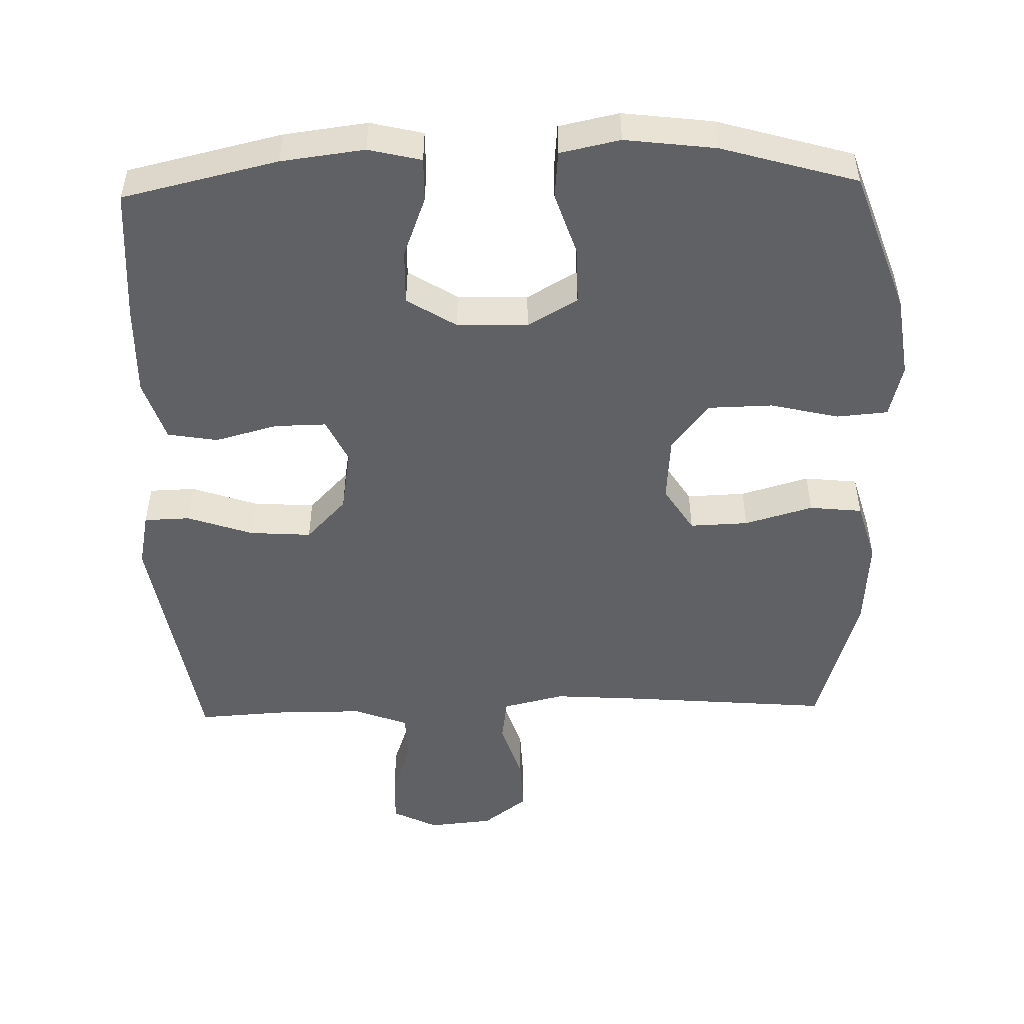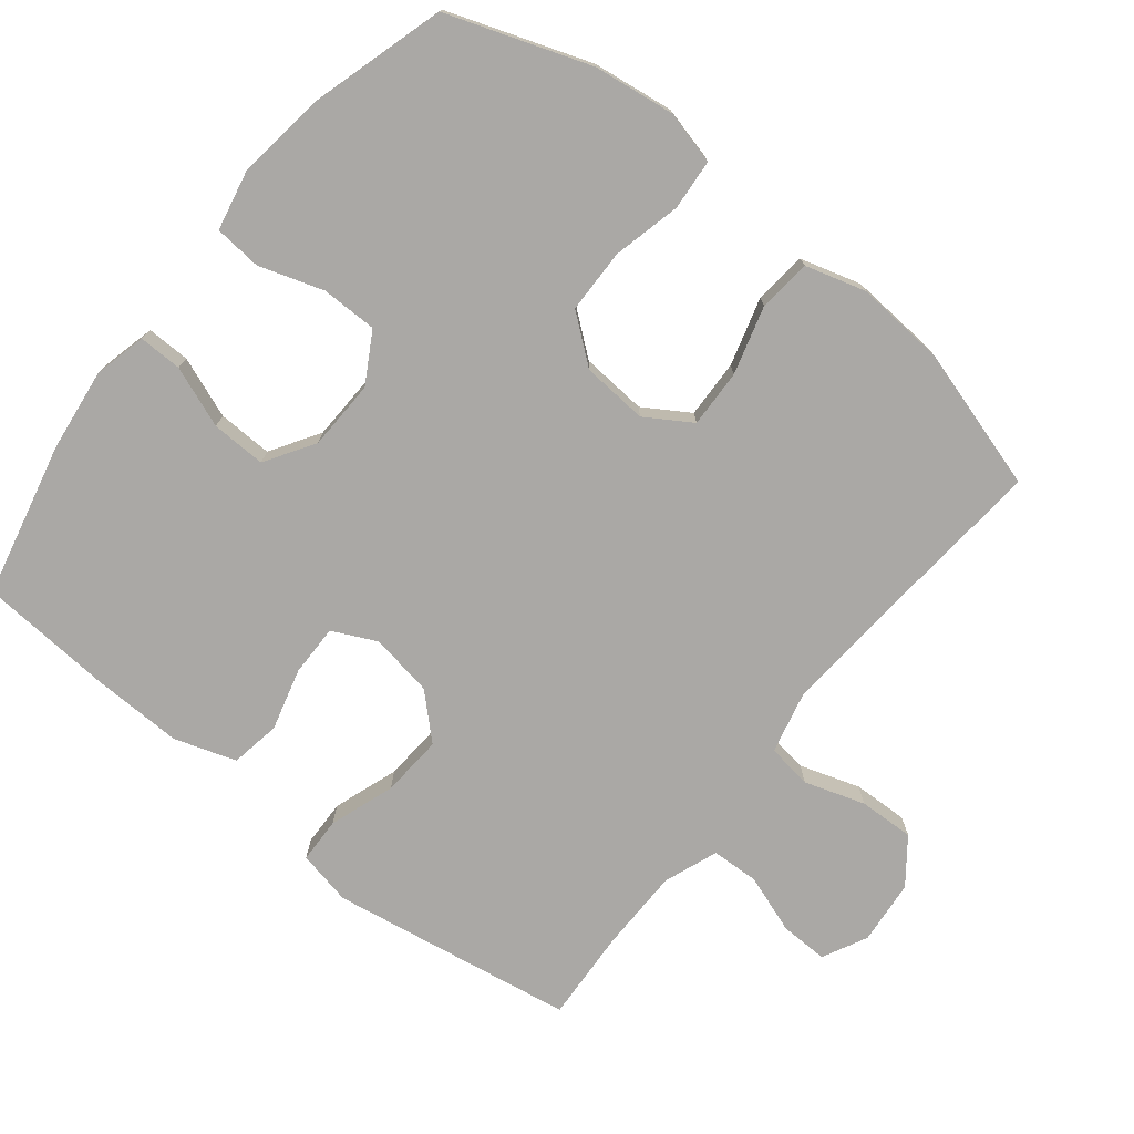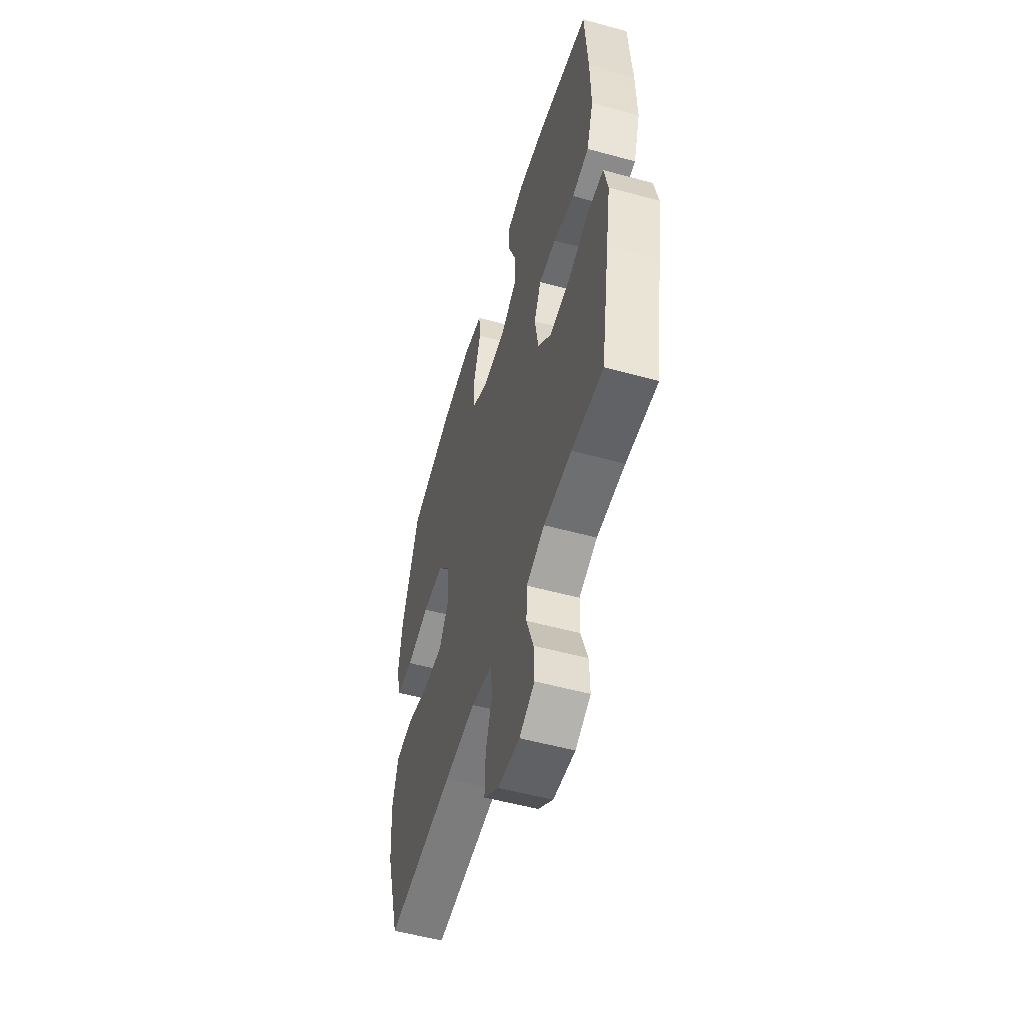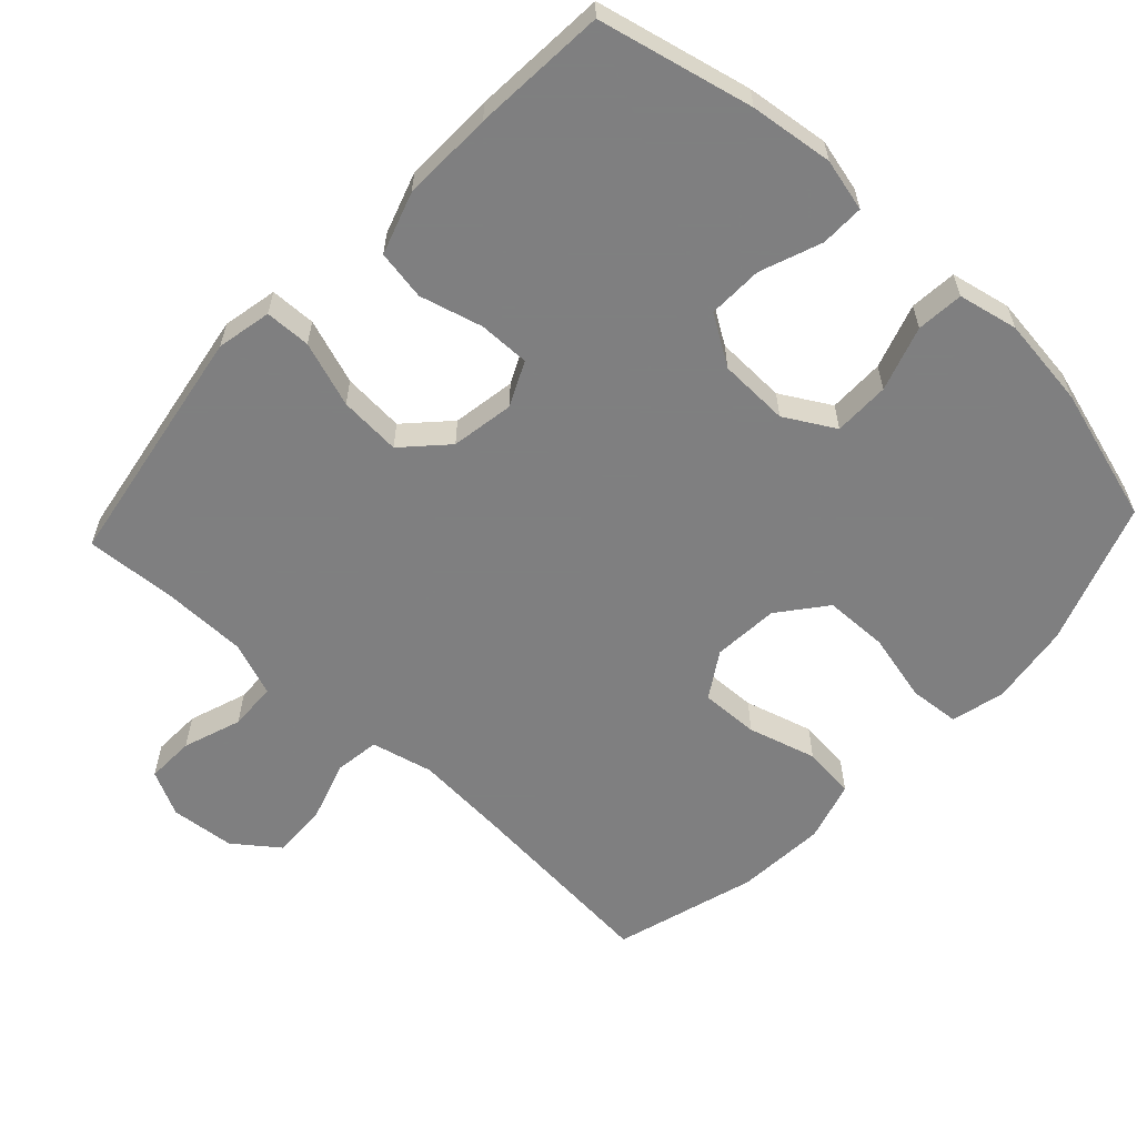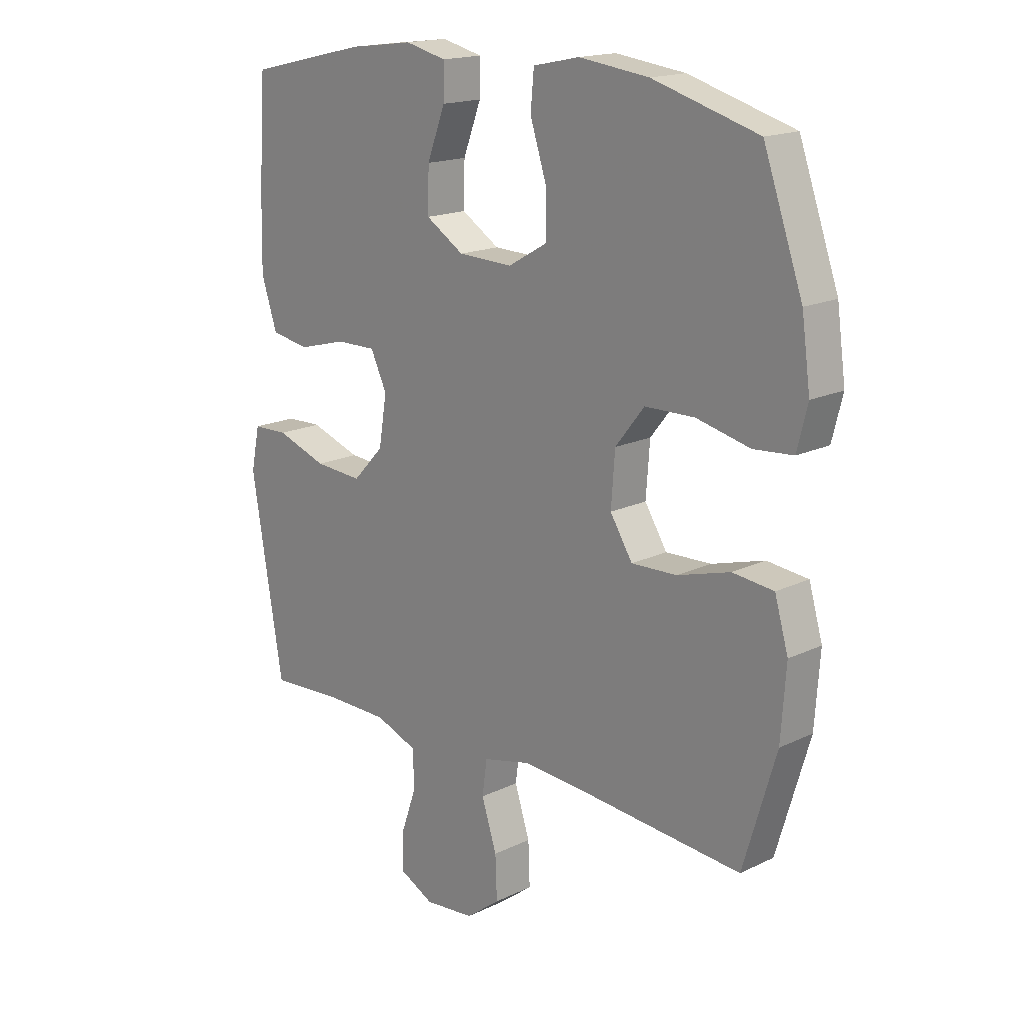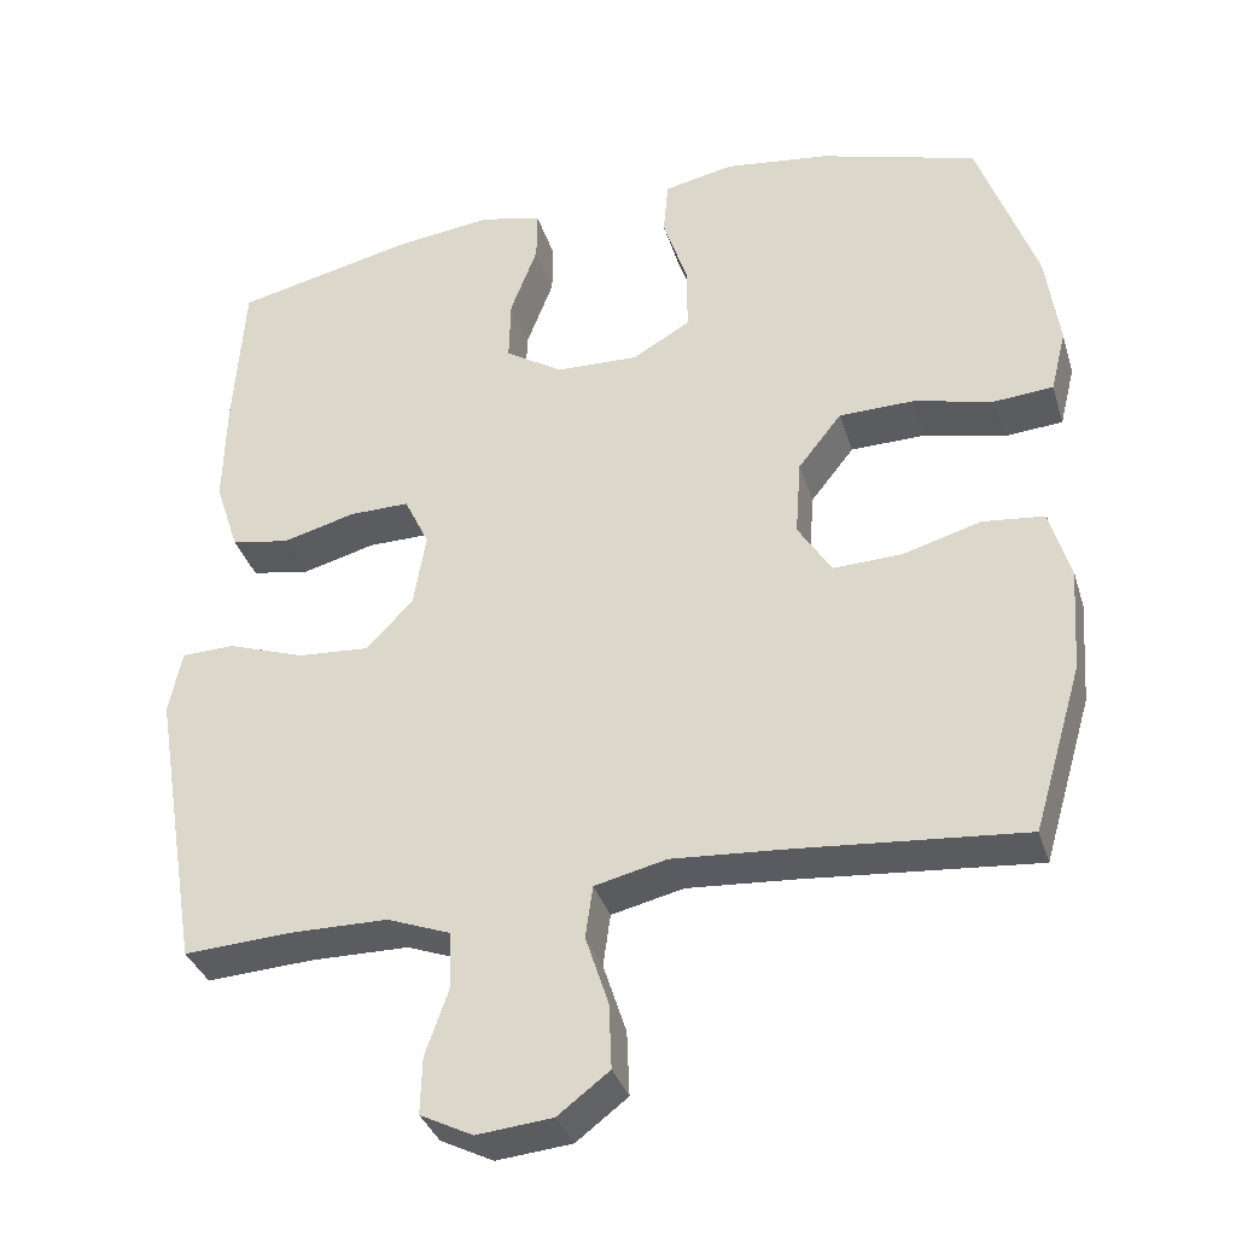
<metadata>
{"format":"obj","ext":"obj","renderer":"f3d","projection":"perspective","resolution":1024,"background":"white","views":[{"elev":-49.8,"azim":1.5,"up":"+Y"},{"elev":-75.2,"azim":51.3,"up":"+Y"},{"elev":-54.0,"azim":-106.2,"up":"+Z"},{"elev":-59.9,"azim":-43.0,"up":"+Y"},{"elev":17.2,"azim":46.2,"up":"+Z"},{"elev":-34.7,"azim":16.3,"up":"+Z"}]}
</metadata>
<code>
v 0.5 0.07 0.5
v 0.572 0.07 0.297
v 0.588 0.07 0.181
v 0.569 0.07 0.105
v 0.497 0.07 0.099
v 0.399 0.07 0.122
v 0.308 0.07 0.12
v 0.255 0.07 0.053
v 0.248 0.07 -0.041
v 0.289 0.07 -0.106
v 0.372 0.07 -0.103
v 0.469 0.07 -0.075
v 0.544 0.07 -0.083
v 0.569 0.07 -0.169
v 0.56 0.07 -0.297
v 0.5 0.07 -0.5
v 0.215 0.07 -0.476
v 0.084 0.07 -0.467
v -0.004 0.07 -0.488
v -0.013 0.07 -0.552
v 0.015 0.07 -0.638
v 0.018 0.07 -0.717
v -0.045 0.07 -0.765
v -0.137 0.07 -0.774
v -0.201 0.07 -0.742
v -0.199 0.07 -0.673
v -0.17 0.07 -0.59
v -0.173 0.07 -0.522
v -0.25 0.07 -0.493
v -0.368 0.07 -0.492
v -0.5 0.07 -0.5
v -0.538 0.07 -0.272
v -0.558 0.07 -0.151
v -0.542 0.07 -0.073
v -0.477 0.07 -0.071
v -0.384 0.07 -0.103
v -0.296 0.07 -0.109
v -0.239 0.07 -0.049
v -0.224 0.07 0.041
v -0.254 0.07 0.104
v -0.327 0.07 0.103
v -0.416 0.07 0.079
v -0.487 0.07 0.091
v -0.516 0.07 0.179
v -0.513 0.07 0.31
v -0.5 0.07 0.5
v -0.28 0.07 0.551
v -0.162 0.07 0.566
v -0.087 0.07 0.548
v -0.088 0.07 0.486
v -0.121 0.07 0.399
v -0.123 0.07 0.321
v -0.053 0.07 0.277
v 0.047 0.07 0.274
v 0.118 0.07 0.315
v 0.118 0.07 0.395
v 0.088 0.07 0.487
v 0.094 0.07 0.554
v 0.179 0.07 0.572
v 0.307 0.07 0.556
v 0.5 0 0.5
v 0.572 0 0.297
v 0.588 0 0.181
v 0.569 0 0.105
v 0.497 0 0.099
v 0.399 0 0.122
v 0.308 0 0.12
v 0.255 0 0.053
v 0.248 0 -0.041
v 0.289 0 -0.106
v 0.372 0 -0.103
v 0.469 0 -0.075
v 0.544 0 -0.083
v 0.569 0 -0.169
v 0.56 0 -0.297
v 0.5 0 -0.5
v 0.215 0 -0.476
v 0.084 0 -0.467
v -0.004 0 -0.488
v -0.013 0 -0.552
v 0.015 0 -0.638
v 0.018 0 -0.717
v -0.045 0 -0.765
v -0.137 0 -0.774
v -0.201 0 -0.742
v -0.199 0 -0.673
v -0.17 0 -0.59
v -0.173 0 -0.522
v -0.25 0 -0.493
v -0.368 0 -0.492
v -0.5 0 -0.5
v -0.538 0 -0.272
v -0.558 0 -0.151
v -0.542 0 -0.073
v -0.477 0 -0.071
v -0.384 0 -0.103
v -0.296 0 -0.109
v -0.239 0 -0.049
v -0.224 0 0.041
v -0.254 0 0.104
v -0.327 0 0.103
v -0.416 0 0.079
v -0.487 0 0.091
v -0.516 0 0.179
v -0.513 0 0.31
v -0.5 0 0.5
v -0.28 0 0.551
v -0.162 0 0.566
v -0.087 0 0.548
v -0.088 0 0.486
v -0.121 0 0.399
v -0.123 0 0.321
v -0.053 0 0.277
v 0.047 0 0.274
v 0.118 0 0.315
v 0.118 0 0.395
v 0.088 0 0.487
v 0.094 0 0.554
v 0.179 0 0.572
v 0.307 0 0.556
f 56 57 58 59
f 55 56 59 60
f 48 49 50 51
f 48 51 52
f 47 48 52
f 46 47 52
f 45 46 52 53
f 41 42 43 44
f 40 41 44 45
f 33 34 35 36
f 33 36 37
f 30 31 32 33
f 29 30 33 37
f 28 29 37 38
f 24 25 26 27
f 24 27 28
f 20 21 22 23
f 19 20 23 24
f 14 15 16 17
f 14 17 18
f 11 12 13 14
f 10 11 14 18
f 9 10 18 19
f 3 4 5 6
f 3 6 7
f 2 3 7
f 55 60 1 2
f 54 55 2 7
f 53 54 7 8
f 40 45 53 8
f 39 40 8 9
f 38 39 9 19
f 19 24 28 38
f 119 118 117 116
f 120 119 116 115
f 111 110 109 108
f 112 111 108
f 112 108 107
f 112 107 106
f 113 112 106 105
f 104 103 102 101
f 105 104 101 100
f 96 95 94 93
f 97 96 93
f 93 92 91 90
f 97 93 90 89
f 98 97 89 88
f 87 86 85 84
f 88 87 84
f 83 82 81 80
f 84 83 80 79
f 77 76 75 74
f 78 77 74
f 74 73 72 71
f 78 74 71 70
f 79 78 70 69
f 66 65 64 63
f 67 66 63
f 67 63 62
f 62 61 120 115
f 67 62 115 114
f 68 67 114 113
f 68 113 105 100
f 69 68 100 99
f 79 69 99 98
f 98 88 84 79
f 1 61 62 2
f 2 62 63 3
f 3 63 64 4
f 4 64 65 5
f 5 65 66 6
f 6 66 67 7
f 7 67 68 8
f 8 68 69 9
f 9 69 70 10
f 10 70 71 11
f 11 71 72 12
f 12 72 73 13
f 13 73 74 14
f 14 74 75 15
f 15 75 76 16
f 16 76 77 17
f 17 77 78 18
f 18 78 79 19
f 19 79 80 20
f 20 80 81 21
f 21 81 82 22
f 22 82 83 23
f 23 83 84 24
f 24 84 85 25
f 25 85 86 26
f 26 86 87 27
f 27 87 88 28
f 28 88 89 29
f 29 89 90 30
f 30 90 91 31
f 31 91 92 32
f 32 92 93 33
f 33 93 94 34
f 34 94 95 35
f 35 95 96 36
f 36 96 97 37
f 37 97 98 38
f 38 98 99 39
f 39 99 100 40
f 40 100 101 41
f 41 101 102 42
f 42 102 103 43
f 43 103 104 44
f 44 104 105 45
f 45 105 106 46
f 46 106 107 47
f 47 107 108 48
f 48 108 109 49
f 49 109 110 50
f 50 110 111 51
f 51 111 112 52
f 52 112 113 53
f 53 113 114 54
f 54 114 115 55
f 55 115 116 56
f 56 116 117 57
f 57 117 118 58
f 58 118 119 59
f 59 119 120 60
f 60 120 61 1

</code>
